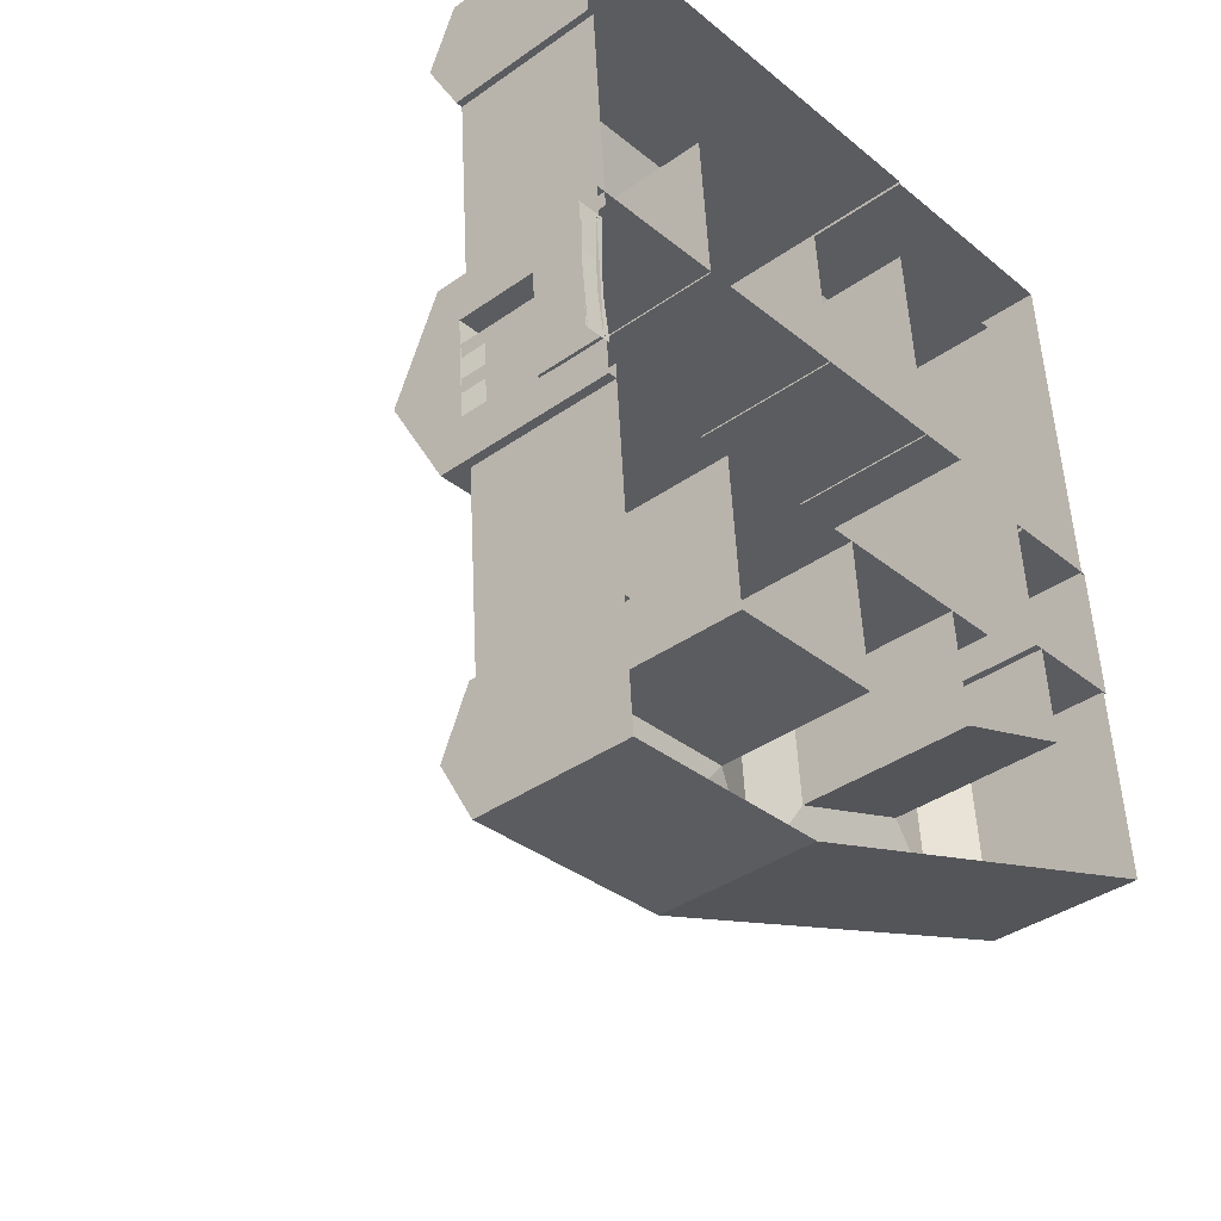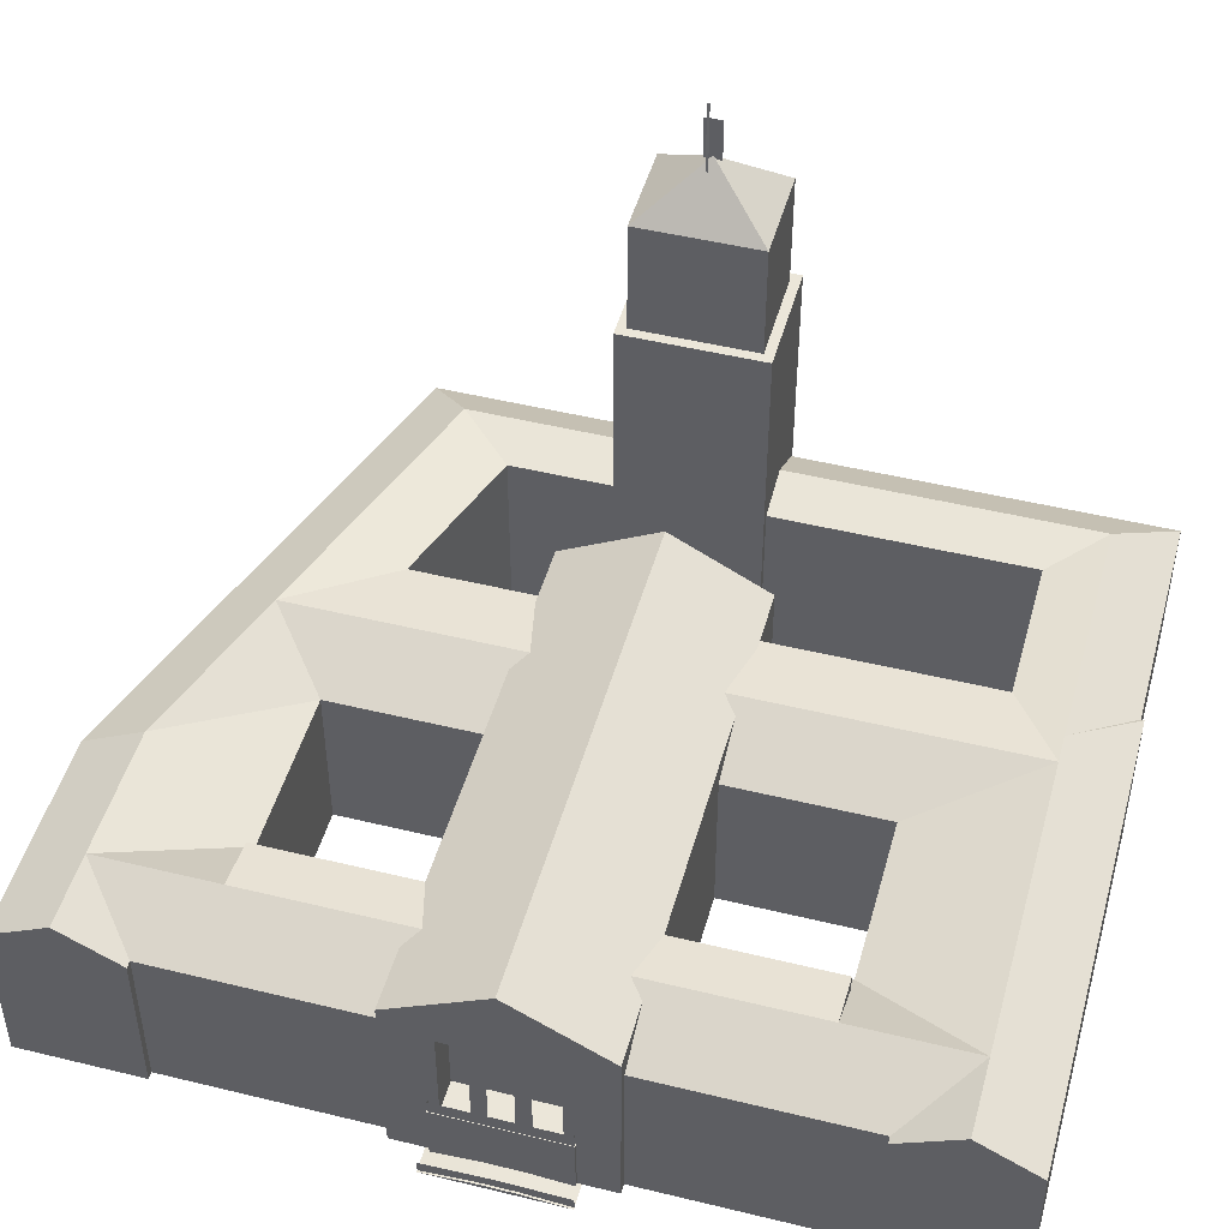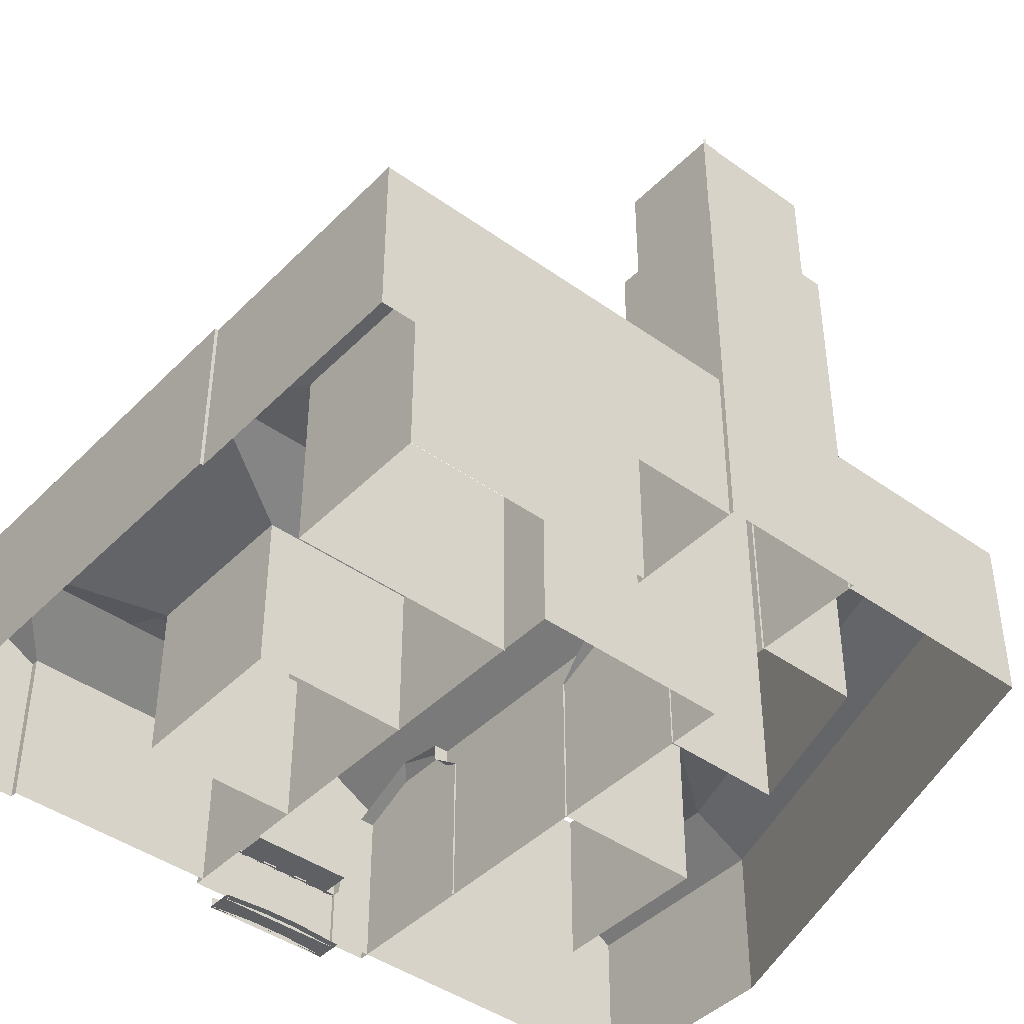
<metadata>
{"format":"obj","ext":"obj","renderer":"f3d","projection":"perspective","resolution":1024,"background":"white","views":[{"elev":-38.3,"azim":131.7,"up":"+Y"},{"elev":47.9,"azim":101.2,"up":"+Z"},{"elev":-43.1,"azim":-134.5,"up":"+Z"}]}
</metadata>
<code>
v  2.642 45 0
v  2.642 45 13.76
v  -11.26 16.6 0
v  -11.26 16.6 13.76
v  -18.28 1.325 0
v  -18.28 1.325 13.76
v  -17.14 17.02 13.76
v  -17.14 17.02 0
v  -60.03 18.35 0
v  -60.03 18.35 13.76
v  -50.46 26.45 0
v  -58.74 36.18 0
v  -58.74 36.18 13.76
v  -49.8 35.53 15.81
v  -49.8 35.53 0
v  -8.078 60.47 0
v  -41.33 40.83 20.54
v  -55.6 79.42 0
v  -57.89 47.81 0
v  -57.89 47.81 13.76
v  -48.96 47.16 15.81
v  -48.96 47.16 0
v  -55.6 79.42 13.76
v  -35.57 78.24 0
v  -47.36 69.21 15.81
v  -47.36 69.21 0
v  -34.6 68.28 0
v  -25.61 17.64 13.76
v  -22.43 61.51 13.76
v  -34.6 68.28 15.81
v  -38 21.37 15.81
v  -25.61 17.64 0
v  -22.43 61.51 0
v  4.064 64.61 0
v  4.064 64.61 13.76
v  0.158 10.74 0
v  0.158 10.74 13.76
v  -53.43 47.49 16.56
v  -51.5 74.02 16.56
v  -27.98 72.31 16.56
v  -17.89 6.674 16.56
v  -32.31 12.56 16.56
v  -35.59 77.97 0
v  -35.59 77.97 13.76
v  -35.57 78.24 13.76
v  -1.618 70.4 16.56
v  -6.299 5.834 16.56
v  -54.27 35.86 16.56
v  -55.28 21.92 16.56
v  -40.7 49.49 15.91
v  3.542 46.28 15.91
v  3.542 46.28 0
v  -40.7 49.49 0
v  -41.33 40.83 0
v  -41.96 32.17 15.91
v  2.287 28.96 15.91
v  2.287 28.96 0
v  -41.96 32.17 0
v  -59.14 36.02 0
v  -49.09 35.3 0
v  -58.26 48.15 0
v  -48.21 47.42 0
v  -59.14 36.02 32.76
v  -49.09 35.3 32.76
v  -58.26 48.15 32.76
v  -48.21 47.42 32.76
v  -58.24 36.8 32.76
v  -49.86 36.19 32.76
v  -49.11 46.65 32.76
v  -57.48 47.26 32.76
v  -58.24 36.8 42.76
v  -49.86 36.19 42.76
v  -49.11 46.65 42.76
v  -57.48 47.26 42.76
v  -53.67 41.72 47.1
v  -58.7 42.09 0
v  -53.23 47.79 0
v  -48.65 41.36 0
v  -54.11 35.66 0
v  -54.11 35.66 32.76
v  -48.65 41.36 32.76
v  -53.23 47.79 32.76
v  -58.7 42.09 32.76
v  -54.95 36.56 32.76
v  -49.58 40.1 32.76
v  -52.39 46.89 32.76
v  -57.77 43.36 32.76
v  -54.95 36.56 42.76
v  -49.58 40.1 42.76
v  -52.39 46.89 42.76
v  -57.77 43.36 42.76
v  -8.078 60.47 13.76
v  -2.368 60.06 16.56
v  -5.549 16.18 16.56
v  -6.768 60.37 14.4
v  -9.95 16.5 14.4
v  -6.768 60.37 15.91
v  -7.828 45.76 15.91
v  -9.95 16.5 15.91
v  -0 0 0
v  0.3878 5.349 0
v  0.7757 10.7 0
v  0.7757 10.7 13.76
v  0.3878 5.349 16.56
v  -0 0 13.76
v  5.457 75.27 0
v  5.457 75.27 13.76
v  5.069 69.92 16.56
v  4.682 64.57 13.76
v  4.682 64.57 0
v  5.069 69.92 0
v  -25.51 4.276 13.76
v  -25.51 4.276 0
v  -29.94 6.082 13.76
v  -34.37 7.888 13.76
v  -38.8 9.694 13.76
v  -43.22 11.5 13.76
v  -47.65 13.31 13.76
v  -55.03 16.32 13.76
v  -55.03 16.32 0
v  -47.65 13.31 0
v  -43.22 11.5 0
v  -38.8 9.694 0
v  -34.37 7.888 0
v  -29.94 6.082 0
v  -51.34 14.81 13.76
v  -51.34 14.81 0
v  -21.04 2.454 13.76
v  -21.04 2.454 0
v  -9.138 0.6626 13.76
v  -9.138 0.6626 0
v  -40.12 78.3 0
v  -40.12 78.3 13.76
v  -37.4 78.1 0
v  -37.4 78.1 13.76
v  -56.3 69.86 13.76
v  -56.3 69.86 0
v  -57.8 49.07 13.76
v  -57.05 59.4 13.76
v  -56.71 64.17 13.76
v  -56.71 64.17 0
v  -57.05 59.4 0
v  -57.8 49.07 0
v  -57.4 54.63 13.76
v  -57.4 54.63 0
v  -59.56 24.81 13.76
v  -59.22 29.58 13.76
v  -59.22 29.58 0
v  -59.56 24.81 0
v  -9.051 47.05 0
v  -9.051 47.05 13.76
v  -3.428 45.44 16.56
v  -7.828 45.76 14.4
v  -10.29 30.02 0
v  1.579 30.34 0
v  1.579 30.34 13.76
v  -8.891 31.1 15.91
v  -10.29 30.02 13.76
v  -4.491 30.78 16.56
v  -8.891 31.1 14.4
v  3.308 43.05 0
v  3.242 42.14 5.144
v  3.242 42.14 13.76
v  0.1618 36.18 5.144
v  0.3984 39.44 5.144
v  0.608 42.33 5.144
v  0.608 42.33 13.76
v  0.3984 39.44 13.76
v  0.1618 36.18 13.76
v  3.244 38.09 3.559
v  3.172 37.1 3.559
v  3.152 36.82 3.095
v  3.264 38.37 3.095
v  3.401 55.48 0
v  3.401 55.48 13.76
v  0.8206 19.88 0
v  0.8206 19.88 13.76
v  5.165 39.1 0.2908
v  3.601 43.03 0
v  3.326 39.23 5.144
v  -37.62 26.63 15.81
v  -37.62 26.63 0
v  -23.4 48.09 13.76
v  -36 49 15.81
v  -23.4 48.09 0
v  -36 49 0
v  -29.82 46.88 16.56
v  -24.64 31.06 13.76
v  -24.64 31.06 0
v  -37.23 31.97 15.81
v  -37.23 31.97 0
v  -30.81 33.18 16.56
v  -0.2112 75.68 13.76
v  -5.262 76.04 13.76
v  -10.31 76.41 13.76
v  -15.36 76.78 13.76
v  -20.41 77.14 13.76
v  -25.47 77.51 13.76
v  -30.52 77.88 13.76
v  -0.2112 75.68 0
v  -5.262 76.04 0
v  -10.31 76.41 0
v  -15.36 76.78 0
v  -20.41 77.14 0
v  -25.47 77.51 0
v  -30.52 77.88 0
v  -30.52 72.5 16.56
v  -44.1 78.59 0
v  -49.66 78.99 0
v  -49.66 78.99 13.76
v  -44.1 78.59 13.76
v  -39.94 68.67 15.81
v  -39.94 68.67 0
v  3.39 39.42 2.739
v  3.39 39.42 2.094
v  3.419 39.83 2.094
v  3.419 39.83 2.739
v  -25.15 39.66 20.54
v  -25.78 31 15.91
v  -25.78 31 0
v  -24.53 48.31 15.91
v  -24.53 48.31 0
v  -9.576 38.53 20.54
v  -8.933 29.78 15.91
v  -7.678 47.09 0
v  -8.933 29.78 0
v  -59.14 36.02 21.16
v  -54.11 35.66 21.16
v  -48.65 41.36 21.16
v  -53.23 47.79 21.16
v  -58.7 42.09 21.16
v  -49.09 35.3 21.16
v  -48.21 47.42 21.16
v  -58.26 48.15 21.16
v  -34.97 63.13 15.81
v  -35.3 58.64 15.81
v  -35.62 54.16 15.81
v  -34.97 63.13 0
v  -35.3 58.64 0
v  -35.62 54.16 0
v  -43.91 23.78 15.81
v  -40.95 22.57 15.81
v  -43.91 23.78 0
v  -40.95 22.57 0
v  -38 21.37 0
v  -50.46 26.45 15.81
v  -50.12 31.22 15.81
v  -50.12 31.22 0
v  -48.47 53.98 15.81
v  -48.12 58.75 15.81
v  -47.78 63.52 15.81
v  -48.47 53.98 0
v  -48.12 58.75 0
v  -47.78 63.52 0
v  -53.62 42.42 50.45
v  -53.62 42.42 46.82
v  -53.73 40.96 46.82
v  -53.73 40.96 50.45
v  -53.68 40.95 46.82
v  -53.57 42.42 46.82
v  -53.57 42.42 50.45
v  -53.68 40.95 50.45
v  2.914 37.62 20.54
v  -23.07 52.66 13.76
v  -22.75 57.08 13.76
v  -23.07 52.66 0
v  -22.75 57.08 0
v  -22.43 61.51 5.144
v  -23.4 48.09 5.144
v  -23.07 52.66 5.144
v  -22.75 57.08 5.144
v  -11.26 16.6 5.144
v  -17.14 17.02 5.144
v  -10.29 30.02 5.144
v  -8.306 57.31 0
v  -8.564 53.76 0
v  -8.564 53.76 13.76
v  -8.306 57.31 13.76
v  -10.51 26.86 0
v  -10.77 23.31 0
v  -11.03 19.75 0
v  -10.51 26.86 13.76
v  -10.77 23.31 13.76
v  -11.03 19.75 13.76
v  -8.564 53.76 5.144
v  -8.306 57.31 5.144
v  -11.03 19.75 5.144
v  -10.77 23.31 5.144
v  -10.51 26.86 5.144
v  -14.38 16.82 13.76
v  -14.38 16.82 0
v  -14.38 16.82 5.144
v  -20.48 17.26 13.76
v  -20.48 17.26 0
v  -25.24 22.67 13.76
v  -24.88 27.7 13.76
v  -25.24 22.67 0
v  -24.88 27.7 0
v  -7.678 47.09 15.91
v  -18.48 47.87 0
v  -21.33 48.08 0
v  -21.34 48.08 4.122
v  -18.49 47.88 4.122
v  3.495 42.92 5.11
v  3.11 37.61 5.11
v  3.11 37.61 6.232
v  3.495 42.92 6.232
v  3.16 37.6 6.232
v  3.16 37.6 5.11
v  3.549 42.97 5.11
v  3.549 42.97 6.232
v  2.533 42.99 5.11
v  2.533 42.99 6.232
v  2.537 43.04 5.11
v  2.537 43.04 6.232
v  3.308 43.05 5.144
v  3.601 43.03 5.144
v  2.901 38.6 13.9
v  2.904 38.64 13.13
v  2.996 39.92 13.9
v  2.993 39.88 13.13
v  2.904 38.64 5.044
v  2.993 39.88 5.044
v  2.851 38.6 13.89
v  2.854 38.64 13.12
v  2.943 39.88 13.12
v  2.946 39.92 13.89
v  2.854 38.64 5.032
v  2.943 39.88 5.032
v  2.664 35.33 13.9
v  2.667 35.38 13.13
v  2.757 36.61 13.13
v  2.76 36.66 13.9
v  2.667 35.38 5.044
v  2.757 36.61 5.044
v  2.614 35.34 13.89
v  2.71 36.66 13.89
v  2.707 36.62 13.12
v  2.617 35.38 13.12
v  2.707 36.62 5.032
v  2.617 35.38 5.032
v  2.914 37.62 13.76
v  -49.13 13.91 13.76
v  -53.56 15.71 13.76
v  -53.56 15.71 0
v  -49.13 13.91 0
v  -59.68 23.22 0
v  -59.68 23.22 13.76
v  -59.04 31.97 0
v  -59.04 31.97 13.76
v  -43.92 68.96 15.81
v  -43.92 68.96 0
v  -15.13 6.474 16.56
v  -47.6 25.28 15.81
v  -47.6 25.28 0
v  -13.93 60.89 0
v  -13.93 60.89 13.76
v  -19.68 61.31 0
v  -19.68 61.31 13.76
v  -11.18 60.69 0
v  -11.18 60.69 13.76
v  -8.808 50.4 13.76
v  -8.808 50.4 0
v  4.928 35.83 0.2908
v  3.326 39.23 0
v  5.467 43.27 0
v  5.165 39.1 0
v  4.928 35.83 0
v  2.491 36.01 0.2908
v  2.727 39.27 0.2908
v  3.03 43.45 0
v  5.256 43.27 0
v  4.836 37.48 0.1775
v  4.836 37.48 1.058
v  5.256 43.27 0.8804
v  4.886 37.48 1.058
v  4.886 37.48 0.1775
v  5.306 43.27 0
v  5.306 43.27 0.8804
v  0.2801 37.81 13.76
v  -41.33 40.83 15.91
v  -0.0477 33.29 5.144
v  -0.0477 33.29 13.76
v  2.814 32.17 0
v  2.814 32.17 5.144
v  2.587 33.1 5.144
v  2.587 33.1 13.76
v  2.521 32.19 0
v  2.521 32.19 5.144
v  2.724 32.28 5.11
v  2.724 32.28 6.232
v  2.77 32.23 5.11
v  2.77 32.23 6.232
v  1.758 32.3 5.11
v  1.758 32.3 6.232
v  1.761 32.35 5.11
v  1.761 32.35 6.232
v  4.625 31.66 0
v  2.188 31.84 0
v  4.416 31.69 0
v  4.416 31.69 0.8804
v  4.466 31.69 0
v  4.466 31.69 0.8804
v  2.287 28.96 0
v  3.39 39.42 2.485
v  3.419 39.83 2.485
v  -49.86 36.19 35.81
v  -49.58 40.1 35.81
v  -49.39 42.78 32.76
v  -49.39 42.78 42.76
v  -52.81 41.48 45.95
v  -52.91 41.28 45.95
v  -52.81 41.48 52.4
v  -52.91 41.28 52.4
v  -52.85 41.51 45.95
v  -52.95 41.31 45.95
v  -52.85 41.51 52.4
v  -52.95 41.31 52.4
v  -15.73 71.43 16.56
v  -0.594 0.0431 13.76
v  -0.594 0.0431 0
o L
g L
f 101 104 105
f 105 100 101
f 175 35 46
f 2 175 46
f 2 46 93
f 2 93 152
f 288 280 281
f 281 287 288
f 272 292 290
f 290 4 272
f 117 122 123
f 123 116 117
f 116 115 42
f 117 116 42
f 118 117 42
f 343 118 42
f 126 343 42
f 344 126 42
f 42 49 10
f 42 10 119
f 344 42 119
f 32 28 293
f 293 294 32
f 147 148 149
f 149 146 147
f 49 48 13
f 49 13 350
f 49 350 147
f 49 147 146
f 49 146 348
f 10 49 348
f 11 248 247
f 247 246 11
f 359 358 356
f 356 357 359
f 276 285 286
f 286 275 276
f 56 224 226
f 226 57 56
f 52 225 299
f 299 51 52
f 142 139 140
f 140 141 142
f 20 38 39
f 39 23 136
f 39 136 140
f 39 140 139
f 39 139 144
f 39 144 138
f 20 39 138
f 253 250 249
f 249 252 253
f 213 212 351
f 351 352 213
f 296 188 192
f 295 296 192
f 28 295 192
f 28 192 42
f 264 270 271
f 271 265 264
f 239 236 235
f 235 238 239
f 181 182 245
f 245 31 181
f 111 108 109
f 109 110 111
f 38 21 249
f 38 249 250
f 38 250 251
f 38 251 25
f 38 25 39
f 212 30 40
f 351 212 40
f 25 351 40
f 25 40 207
f 39 25 207
f 106 107 108
f 108 111 106
f 102 103 104
f 104 101 102
f 4 290 353
f 353 47 4
f 41 28 42
f 354 246 49
f 241 354 49
f 242 241 49
f 31 242 49
f 42 31 49
f 40 30 235
f 40 235 236
f 40 236 237
f 40 237 184
f 40 184 187
f 210 209 18
f 18 23 210
f 43 44 45
f 45 24 43
f 210 23 39
f 211 210 39
f 39 207 44
f 39 44 135
f 39 135 133
f 211 39 133
f 92 95 93
f 93 46 92
f 99 94 159
f 159 157 99
f 156 159 94
f 94 47 37
f 94 37 177
f 156 94 177
f 419 40 29
f 46 419 29
f 46 29 359
f 359 357 361
f 46 359 361
f 46 361 92
f 49 246 247
f 49 247 14
f 49 14 48
f 218 221 50
f 50 17 218
f 165 168 380
f 165 380 169
f 165 169 164
f 51 263 342
f 342 163 51
f 64 68 84
f 84 80 64
f 66 69 409
f 66 409 85
f 81 66 85
f 65 70 86
f 86 82 65
f 63 67 87
f 87 83 63
f 407 72 88
f 68 407 88
f 84 68 88
f 85 409 408
f 70 74 90
f 90 86 70
f 67 71 91
f 91 87 67
f 88 72 75
f 75 71 88
f 410 73 75
f 89 410 75
f 72 89 75
f 90 74 75
f 75 73 90
f 91 71 75
f 75 74 91
f 59 79 228
f 228 227 59
f 232 60 78
f 78 229 232
f 233 62 77
f 77 230 233
f 234 61 76
f 76 231 234
f 67 63 80
f 80 84 67
f 68 64 81
f 81 85 68
f 69 66 82
f 82 86 69
f 70 65 83
f 83 87 70
f 71 67 84
f 84 88 71
f 72 407 408
f 408 89 72
f 73 69 86
f 86 90 73
f 74 70 87
f 87 91 74
f 362 151 153
f 92 362 153
f 92 153 95
f 4 96 160
f 160 158 282
f 160 282 283
f 160 283 284
f 4 160 284
f 97 98 152
f 152 93 97
f 4 47 94
f 94 96 4
f 93 95 97
f 95 153 98
f 98 97 95
f 96 99 157
f 157 160 96
f 96 94 99
f 41 7 293
f 293 28 41
f 36 37 103
f 103 102 36
f 37 47 104
f 104 103 37
f 47 130 104
f 6 5 131
f 131 130 6
f 203 196 195
f 195 202 203
f 40 419 196
f 207 40 196
f 207 196 197
f 207 197 198
f 207 198 199
f 45 207 199
f 35 109 108
f 108 46 35
f 35 34 110
f 110 109 35
f 129 128 112
f 112 113 129
f 10 9 120
f 120 119 10
f 126 127 346
f 346 343 126
f 118 121 122
f 122 117 118
f 113 112 114
f 114 125 113
f 125 114 115
f 115 124 125
f 124 115 116
f 116 123 124
f 344 345 127
f 127 126 344
f 5 6 128
f 128 129 5
f 421 420 130
f 130 131 421
f 156 177 176
f 176 155 156
f 175 174 34
f 34 35 175
f 135 134 132
f 132 133 135
f 211 208 209
f 209 210 211
f 44 43 134
f 134 135 44
f 23 18 137
f 137 136 23
f 145 144 139
f 139 142 145
f 136 137 141
f 141 140 136
f 19 20 138
f 143 19 138
f 143 138 144
f 145 143 144
f 350 349 148
f 148 147 350
f 9 10 348
f 348 347 9
f 167 168 165
f 165 166 167
f 365 179 317
f 317 180 365
f 162 163 167
f 167 166 162
f 163 342 168
f 168 167 163
f 171 170 180
f 180 385 171
f 365 180 173
f 170 171 172
f 172 173 170
f 56 387 342
f 342 263 56
f 37 36 176
f 176 177 37
f 2 1 174
f 174 175 2
f 364 178 370
f 370 369 364
f 366 371 370
f 370 178 366
f 316 317 179
f 179 161 316
f 166 165 180
f 162 166 180
f 162 180 317
f 162 317 316
f 386 389 385
f 386 385 180
f 382 386 180
f 164 382 180
f 165 164 180
f 29 40 187
f 265 29 187
f 264 265 187
f 183 264 187
f 295 297 298
f 298 296 295
f 182 181 190
f 190 191 182
f 181 31 42
f 190 181 42
f 190 42 192
f 24 45 199
f 199 206 24
f 206 199 198
f 198 205 206
f 205 198 197
f 197 204 205
f 204 197 196
f 196 203 204
f 107 106 200
f 200 193 107
f 193 200 201
f 201 194 193
f 194 201 202
f 202 195 194
f 207 45 44
f 133 132 208
f 208 211 133
f 27 30 212
f 212 213 27
f 25 26 352
f 352 351 25
f 405 406 217
f 217 214 405
f 55 58 220
f 220 219 55
f 17 381 55
f 53 50 221
f 221 222 53
f 218 17 55
f 55 219 218
f 223 299 221
f 221 218 223
f 219 220 226
f 226 224 219
f 218 219 224
f 224 223 218
f 300 303 299
f 299 225 300
f 232 228 79
f 79 60 232
f 233 229 78
f 78 62 233
f 234 230 77
f 77 61 234
f 227 231 76
f 76 59 227
f 80 63 227
f 227 228 80
f 64 232 229
f 229 81 64
f 66 233 230
f 230 82 66
f 65 234 231
f 231 83 65
f 64 80 228
f 228 232 64
f 66 81 229
f 229 233 66
f 65 82 230
f 230 234 65
f 63 83 231
f 231 227 63
f 186 184 237
f 237 240 186
f 240 237 236
f 236 239 240
f 30 27 238
f 238 235 30
f 241 242 244
f 244 243 241
f 242 31 245
f 245 244 242
f 243 355 354
f 354 241 243
f 15 14 247
f 247 248 15
f 26 25 251
f 251 254 26
f 254 251 250
f 250 253 254
f 21 22 252
f 252 249 21
f 257 258 255
f 255 256 257
f 261 262 259
f 259 260 261
f 223 224 56
f 56 263 223
f 223 263 51
f 51 299 223
f 183 269 270
f 270 264 183
f 33 268 271
f 271 267 33
f 266 267 271
f 271 270 266
f 185 266 270
f 270 269 185
f 29 265 271
f 271 268 29
f 283 288 287
f 287 284 283
f 3 291 292
f 292 272 3
f 274 154 279
f 279 289 274
f 289 279 280
f 280 288 289
f 3 272 287
f 287 281 3
f 151 362 363
f 363 150 151
f 92 16 275
f 275 286 92
f 278 286 285
f 285 277 278
f 158 274 289
f 289 282 158
f 282 289 288
f 288 283 282
f 272 4 284
f 284 287 272
f 17 50 381
f 54 58 55
f 50 53 54
f 273 7 290
f 290 292 273
f 8 273 292
f 292 291 8
f 293 7 273
f 273 8 294
f 293 273 294
f 295 28 32
f 32 297 295
f 298 189 188
f 188 296 298
f 222 221 302
f 302 301 222
f 301 302 303
f 303 300 301
f 221 299 303
f 303 302 221
f 306 307 304
f 304 305 306
f 310 311 308
f 308 309 310
f 310 314 315
f 315 311 310
f 304 307 313
f 313 312 304
f 318 319 321
f 321 320 318
f 321 319 322
f 322 323 321
f 324 327 326
f 326 325 324
f 326 329 328
f 328 325 326
f 330 331 332
f 332 333 330
f 332 331 334
f 334 335 332
f 336 337 338
f 338 339 336
f 338 340 341
f 341 339 338
f 342 169 380
f 342 380 168
f 121 118 343
f 343 346 121
f 119 120 345
f 345 344 119
f 146 149 347
f 347 348 146
f 13 12 349
f 349 350 13
f 7 41 353
f 353 290 7
f 11 246 354
f 354 355 11
f 360 361 357
f 357 356 360
f 359 29 268
f 268 33 358
f 359 268 358
f 360 16 92
f 92 361 360
f 128 6 41
f 112 128 41
f 114 112 41
f 115 114 41
f 115 41 42
f 285 276 363
f 363 362 285
f 366 178 367
f 178 364 368
f 368 367 178
f 374 375 372
f 372 373 374
f 378 379 376
f 376 377 378
f 381 54 55
f 50 54 381
f 180 170 173
f 163 162 316
f 316 51 163
f 316 161 52
f 316 52 51
f 383 382 164
f 164 169 383
f 386 382 383
f 383 387 386
f 387 383 169
f 169 342 387
f 399 398 364
f 364 369 399
f 389 388 384
f 384 385 389
f 306 305 390
f 390 391 306
f 392 309 308
f 308 393 392
f 392 393 395
f 395 394 392
f 390 396 397
f 397 391 390
f 398 368 364
f 374 373 400
f 400 401 374
f 402 377 376
f 376 403 402
f 387 56 389
f 389 386 387
f 389 404 388
f 389 56 404
f 215 216 406
f 406 405 215
f 68 85 408
f 408 407 68
f 69 73 410
f 410 409 69
f 409 410 408
f 410 89 408
f 365 173 172
f 172 384 365
f 385 384 172
f 172 171 385
f 277 362 92
f 92 278 277
f 286 278 92
f 362 277 285
f 413 414 412
f 412 411 413
f 416 418 417
f 417 415 416
f 46 108 107
f 419 46 107
f 419 107 193
f 419 193 194
f 419 194 195
f 419 195 196
f 353 41 6
f 47 353 6
f 47 6 130
f 104 130 420
f 420 105 104
f 100 105 420
f 420 421 100

</code>
